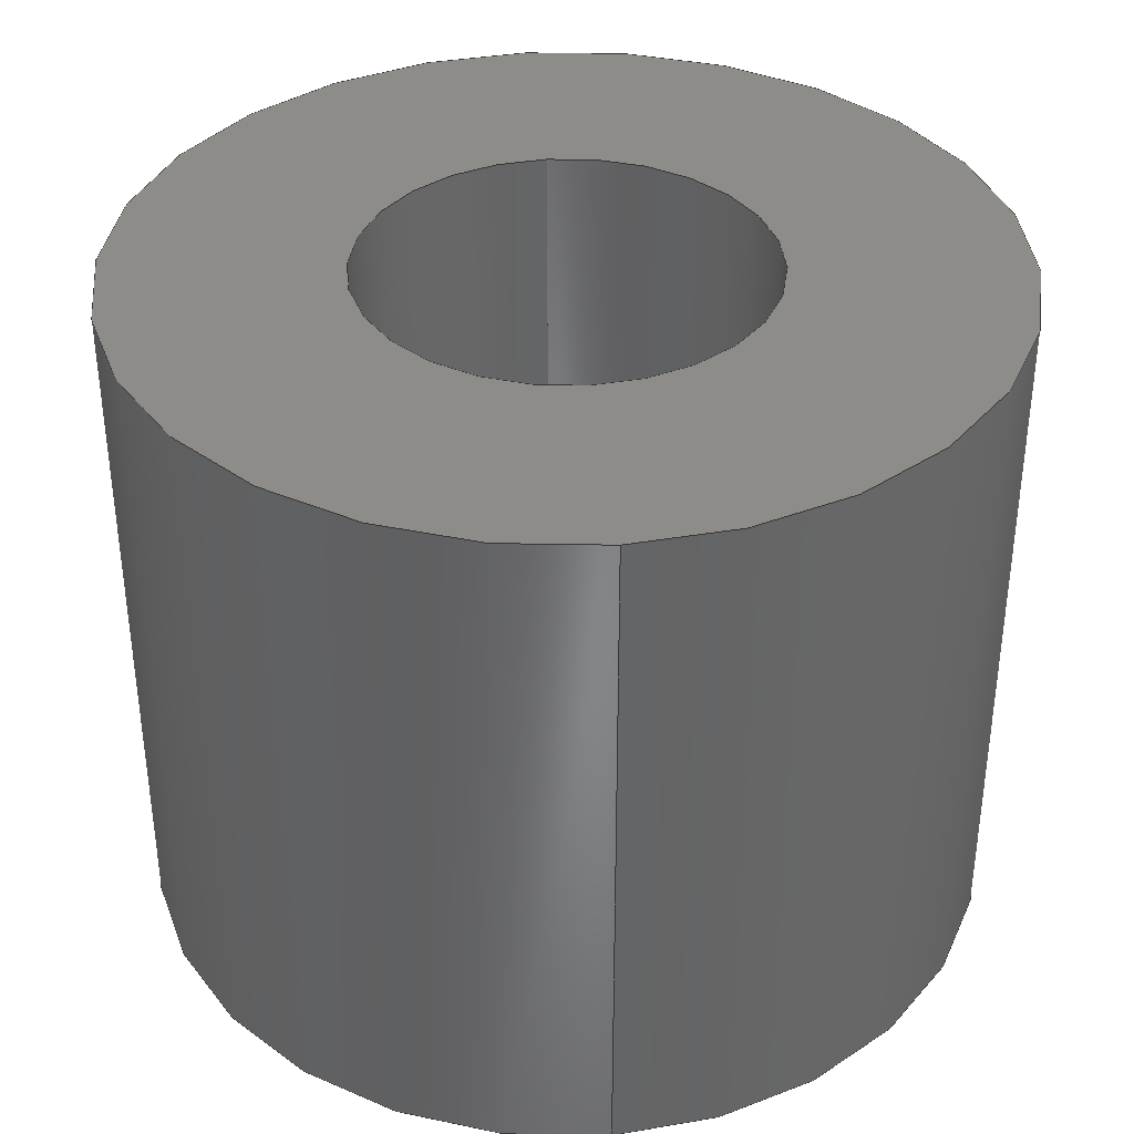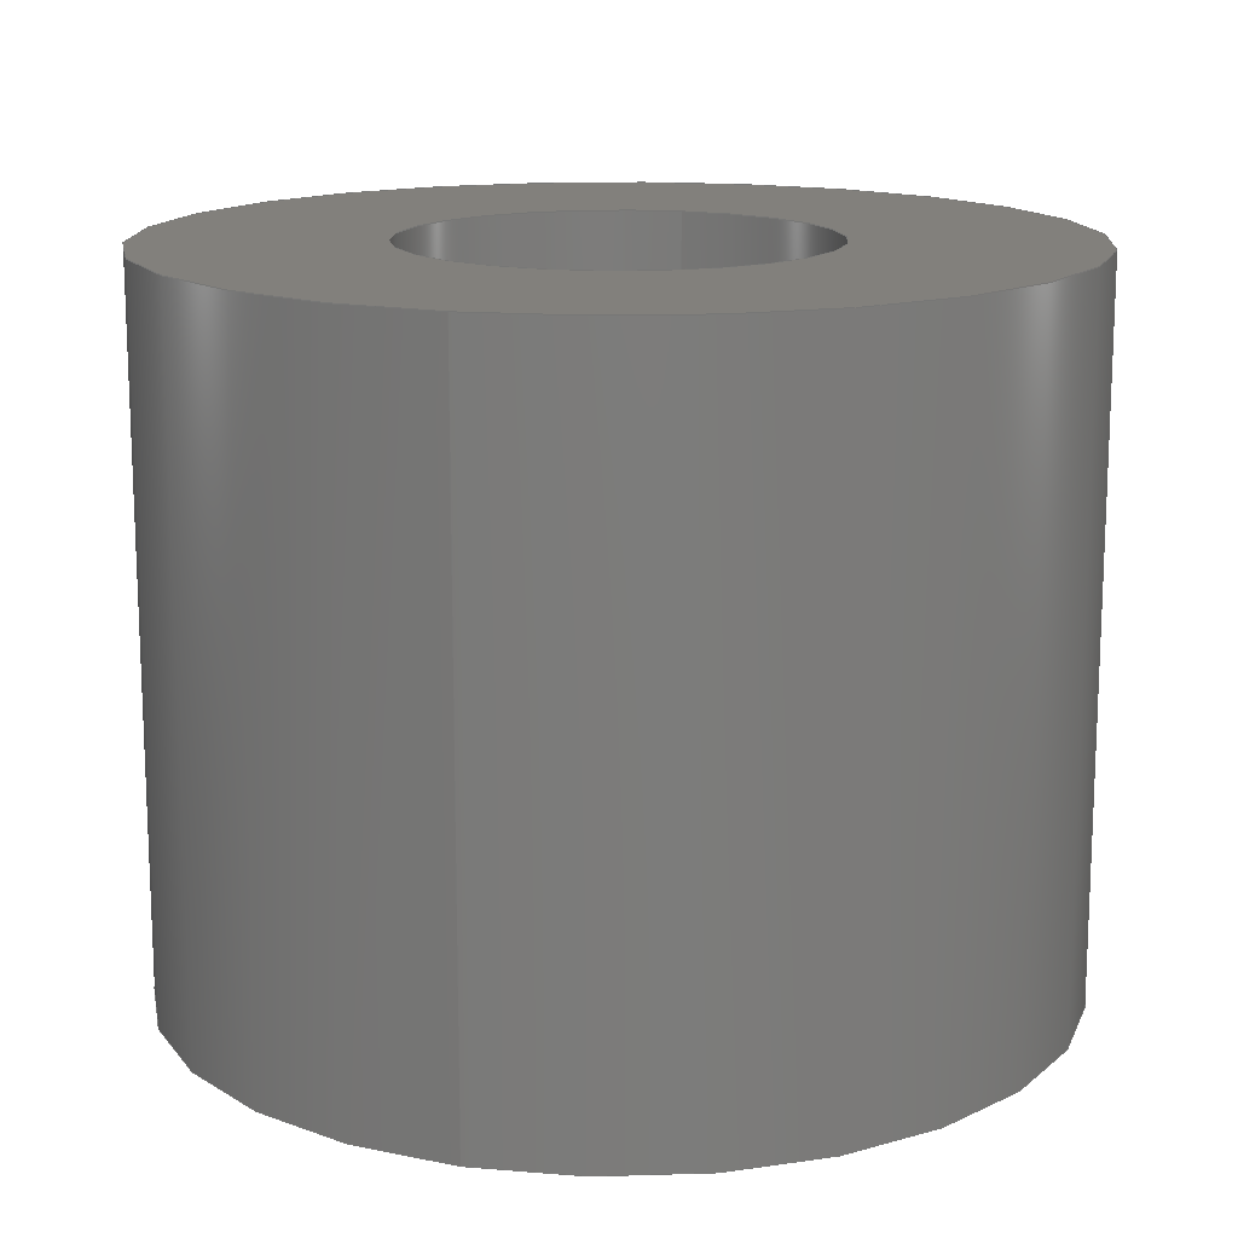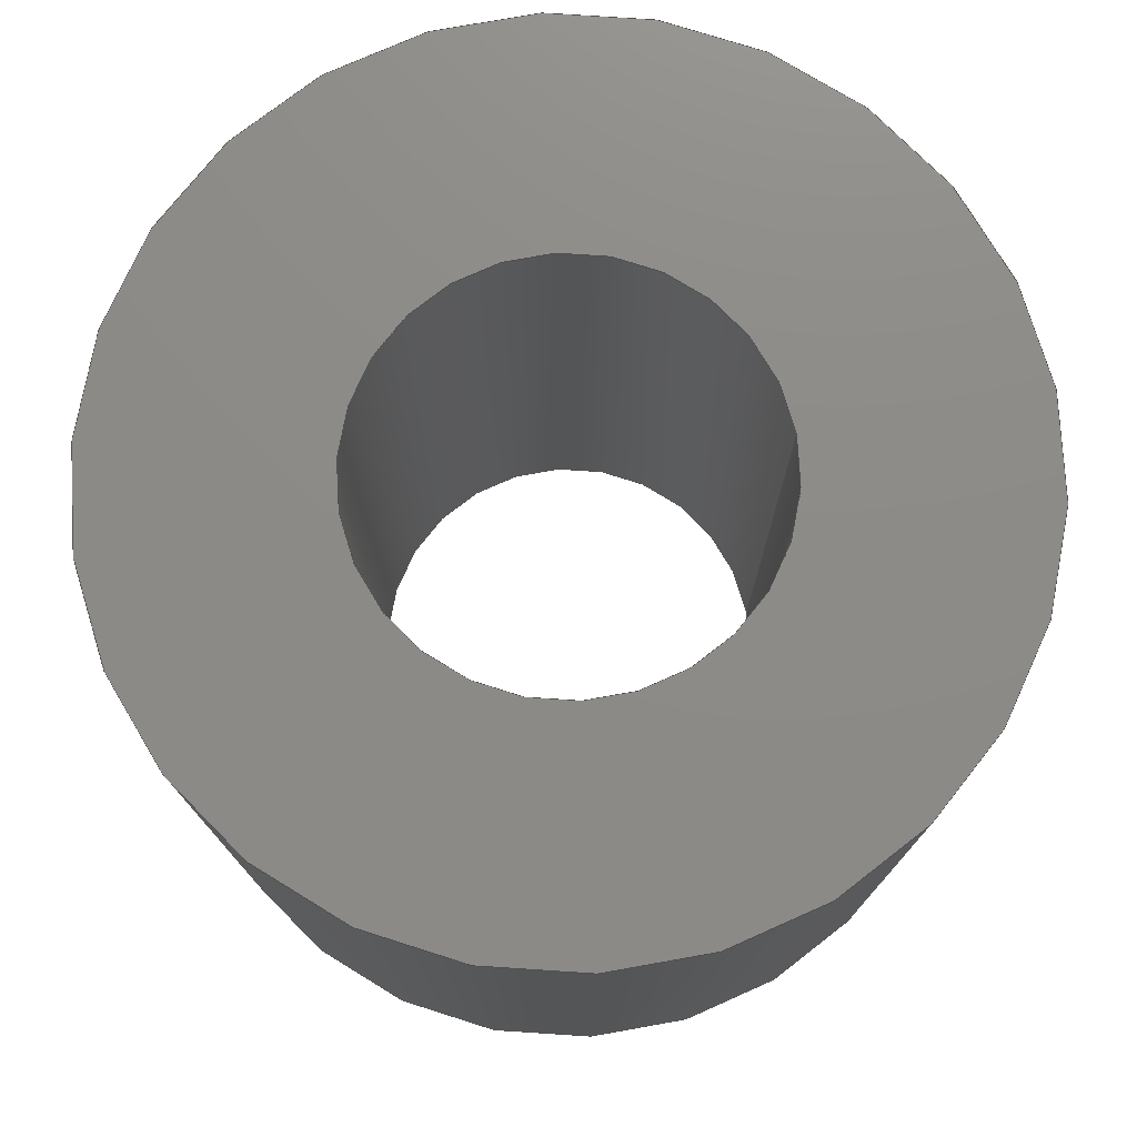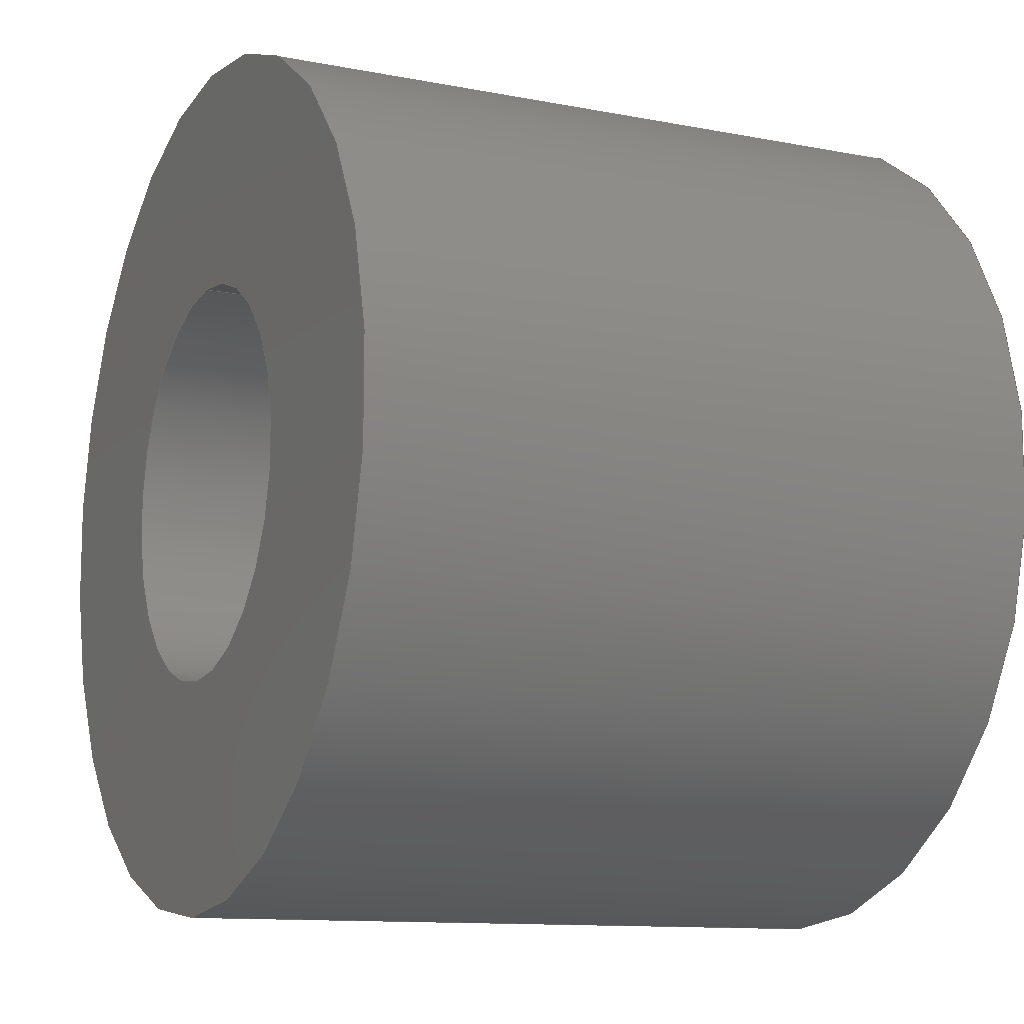
<metadata>
{"format":"step","ext":"step","renderer":"f3d","projection":"perspective","resolution":1024,"background":"white","views":[{"elev":37.0,"azim":174.4,"up":"+Y"},{"elev":14.8,"azim":17.1,"up":"+Y"},{"elev":76.1,"azim":79.9,"up":"+Y"},{"elev":-11.4,"azim":64.5,"up":"+Z"}]}
</metadata>
<code>
ISO-10303-21;
DATA;
#1 = EDGE_CURVE ( 'NONE', #187, #162, #110, .T. ) ;
#2 = FACE_OUTER_BOUND ( 'NONE', #182, .T. ) ;
#3 = EDGE_LOOP ( 'NONE', ( #106, #205, #135, #123 ) ) ;
#4 = DIRECTION ( 'NONE',  ( -0, -1, -0 ) ) ;
#5 = CARTESIAN_POINT ( 'NONE',  ( 0, 0, -1.75 ) ) ;
#6 = ORIENTED_EDGE ( 'NONE', *, *, #159, .F. ) ;
#7 = SURFACE_STYLE_USAGE ( .BOTH. , #113 ) ;
#8 =( LENGTH_UNIT ( ) NAMED_UNIT ( * ) SI_UNIT ( .MILLI., .METRE. ) );
#9 = ADVANCED_FACE ( 'NONE', ( #193 ), #141, .T. ) ;
#10 = ADVANCED_BREP_SHAPE_REPRESENTATION ( '6mm_spacer', ( #52, #92 ), #64 ) ;
#11 = ORIENTED_EDGE ( 'NONE', *, *, #62, .T. ) ;
#12 = CARTESIAN_POINT ( 'NONE',  ( 0, 6, 0 ) ) ;
#13 = EDGE_CURVE ( 'NONE', #89, #210, #68, .T. ) ;
#14 = DIRECTION ( 'NONE',  ( 0, 1, 0 ) ) ;
#15 = CARTESIAN_POINT ( 'NONE',  ( 0, 6, 0 ) ) ;
#16 =( GEOMETRIC_REPRESENTATION_CONTEXT ( 3 ) GLOBAL_UNCERTAINTY_ASSIGNED_CONTEXT ( ( #202 ) ) GLOBAL_UNIT_ASSIGNED_CONTEXT ( ( #151, #153, #73 ) ) REPRESENTATION_CONTEXT ( 'NONE', 'WORKASPACE' ) );
#17 = DIRECTION ( 'NONE',  ( 0, -0, 1 ) ) ;
#18 = CARTESIAN_POINT ( 'NONE',  ( 0, 6, 0 ) ) ;
#19 = EDGE_CURVE ( 'NONE', #42, #187, #150, .T. ) ;
#20 = ORIENTED_EDGE ( 'NONE', *, *, #170, .T. ) ;
#21 = EDGE_CURVE ( 'NONE', #162, #187, #91, .T. ) ;
#22 = PRESENTATION_STYLE_ASSIGNMENT (( #37 ) ) ;
#23 = EDGE_LOOP ( 'NONE', ( #154, #20, #63, #168 ) ) ;
#24 = ORIENTED_EDGE ( 'NONE', *, *, #13, .F. ) ;
#25 = CARTESIAN_POINT ( 'NONE',  ( 4.592e-16, 0, 3.75 ) ) ;
#26 = DIRECTION ( 'NONE',  ( 0, 0, 1 ) ) ;
#27 = AXIS2_PLACEMENT_3D ( 'NONE', #45, #44, #26 ) ;
#28 = APPLICATION_CONTEXT ( 'automotive_design' ) ;
#29 = VECTOR ( 'NONE', #4, 1000 ) ;
#30 = ORIENTED_EDGE ( 'NONE', *, *, #87, .T. ) ;
#31 = DIRECTION ( 'NONE',  ( -0, -1, -0 ) ) ;
#32 = DIRECTION ( 'NONE',  ( 0, 1, 0 ) ) ;
#33 = VECTOR ( 'NONE', #31, 1000 ) ;
#34 = VECTOR ( 'NONE', #181, 1000 ) ;
#35 = AXIS2_PLACEMENT_3D ( 'NONE', #176, #175, #206 ) ;
#36 = DIRECTION ( 'NONE',  ( 0, 0, 1 ) ) ;
#37 = SURFACE_STYLE_USAGE ( .BOTH. , #93 ) ;
#38 = CARTESIAN_POINT ( 'NONE',  ( 0, 0, 0 ) ) ;
#39 = EDGE_CURVE ( 'NONE', #42, #203, #122, .T. ) ;
#40 = AXIS2_PLACEMENT_3D ( 'NONE', #12, #209, #197 ) ;
#41 = PRODUCT_DEFINITION_SHAPE ( 'NONE', 'NONE',  #70 ) ;
#42 = VERTEX_POINT ( 'NONE', #117 ) ;
#43 = ORIENTED_EDGE ( 'NONE', *, *, #159, .T. ) ;
#44 = DIRECTION ( 'NONE',  ( 0, 1, 0 ) ) ;
#45 = CARTESIAN_POINT ( 'NONE',  ( 0, 0, 0 ) ) ;
#46 = ADVANCED_FACE ( 'NONE', ( #127, #157 ), #88, .F. ) ;
#47 =( NAMED_UNIT ( * ) SI_UNIT ( $, .STERADIAN. ) SOLID_ANGLE_UNIT ( ) );
#48 =( LENGTH_UNIT ( ) NAMED_UNIT ( * ) SI_UNIT ( .MILLI., .METRE. ) );
#49 = CYLINDRICAL_SURFACE ( 'NONE', #83, 1.75 ) ;
#50 =( NAMED_UNIT ( * ) PLANE_ANGLE_UNIT ( ) SI_UNIT ( $, .RADIAN. ) );
#51 = CIRCLE ( 'NONE', #60, 3.75 ) ;
#52 = MANIFOLD_SOLID_BREP ( 'Boss-Extrude1', #59 ) ;
#53 = ORIENTED_EDGE ( 'NONE', *, *, #39, .F. ) ;
#54 = DIRECTION ( 'NONE',  ( 0, 0, -1 ) ) ;
#55 = PRESENTATION_LAYER_ASSIGNMENT (  '', '', ( #95 ) ) ;
#56 = DIRECTION ( 'NONE',  ( 0, 1, 0 ) ) ;
#57 = DIRECTION ( 'NONE',  ( -0, -1, -0 ) ) ;
#58 = UNCERTAINTY_MEASURE_WITH_UNIT (LENGTH_MEASURE( 1e-05 ), #8, 'distance_accuracy_value', 'NONE');
#59 = CLOSED_SHELL ( 'NONE', ( #179, #9, #146, #46, #139, #81 ) ) ;
#60 = AXIS2_PLACEMENT_3D ( 'NONE', #188, #82, #98 ) ;
#61 = ORIENTED_EDGE ( 'NONE', *, *, #87, .F. ) ;
#62 = EDGE_CURVE ( 'NONE', #210, #109, #96, .T. ) ;
#63 = ORIENTED_EDGE ( 'NONE', *, *, #1, .F. ) ;
#64 =( GEOMETRIC_REPRESENTATION_CONTEXT ( 3 ) GLOBAL_UNCERTAINTY_ASSIGNED_CONTEXT ( ( #58 ) ) GLOBAL_UNIT_ASSIGNED_CONTEXT ( ( #8, #140, #47 ) ) REPRESENTATION_CONTEXT ( 'NONE', 'WORKASPACE' ) );
#65 = DIRECTION ( 'NONE',  ( 0, 1, 0 ) ) ;
#66 = DIRECTION ( 'NONE',  ( -0, -1, -0 ) ) ;
#67 = VECTOR ( 'NONE', #79, 1000 ) ;
#68 = LINE ( 'NONE', #194, #34 ) ;
#69 = DIRECTION ( 'NONE',  ( 0, 0, 1 ) ) ;
#70 = PRODUCT_DEFINITION ( 'UNKNOWN', '', #107, #147 ) ;
#71 = DIRECTION ( 'NONE',  ( 0, 0, -1 ) ) ;
#72 = FILL_AREA_STYLE ('',( #149 ) ) ;
#73 =( NAMED_UNIT ( * ) SI_UNIT ( $, .STERADIAN. ) SOLID_ANGLE_UNIT ( ) );
#74 = FACE_OUTER_BOUND ( 'NONE', #171, .T. ) ;
#75 = ORIENTED_EDGE ( 'NONE', *, *, #214, .F. ) ;
#76 = SHAPE_DEFINITION_REPRESENTATION ( #41, #10 ) ;
#77 = EDGE_LOOP ( 'NONE', ( #6, #99 ) ) ;
#78 = SURFACE_STYLE_FILL_AREA ( #207 ) ;
#79 = DIRECTION ( 'NONE',  ( -0, -1, -0 ) ) ;
#80 = EDGE_LOOP ( 'NONE', ( #196, #155 ) ) ;
#81 = ADVANCED_FACE ( 'NONE', ( #185 ), #49, .F. ) ;
#82 = DIRECTION ( 'NONE',  ( 0, 1, 0 ) ) ;
#83 = AXIS2_PLACEMENT_3D ( 'NONE', #184, #57, #54 ) ;
#84 = CARTESIAN_POINT ( 'NONE',  ( 2.143e-16, 0, 1.75 ) ) ;
#85 = COLOUR_RGB ( '',1, 1, 1 ) ;
#86 = APPLICATION_PROTOCOL_DEFINITION ( 'draft international standard', 'automotive_design', 1998, #28 ) ;
#87 = EDGE_CURVE ( 'NONE', #102, #89, #173, .T. ) ;
#88 = PLANE ( 'NONE',  #174 ) ;
#89 = VERTEX_POINT ( 'NONE', #200 ) ;
#90 = CARTESIAN_POINT ( 'NONE',  ( 0, 0, 0 ) ) ;
#91 = CIRCLE ( 'NONE', #198, 1.75 ) ;
#92 = AXIS2_PLACEMENT_3D ( 'NONE', #138, #180, #166 ) ;
#93 = SURFACE_SIDE_STYLE ('',( #115 ) ) ;
#94 = LINE ( 'NONE', #164, #67 ) ;
#95 = STYLED_ITEM ( 'NONE', ( #195 ), #10 ) ;
#96 = CIRCLE ( 'NONE', #189, 3.75 ) ;
#97 = CARTESIAN_POINT ( 'NONE',  ( 0, 6, -3.75 ) ) ;
#98 = DIRECTION ( 'NONE',  ( 0, 0, 1 ) ) ;
#99 = ORIENTED_EDGE ( 'NONE', *, *, #62, .F. ) ;
#100 = AXIS2_PLACEMENT_3D ( 'NONE', #90, #32, #69 ) ;
#101 = CARTESIAN_POINT ( 'NONE',  ( 0, 0, 0 ) ) ;
#102 = VERTEX_POINT ( 'NONE', #103 ) ;
#103 = CARTESIAN_POINT ( 'NONE',  ( 0, 6, -3.75 ) ) ;
#104 = CARTESIAN_POINT ( 'NONE',  ( 0, 0, 0 ) ) ;
#105 = COLOUR_RGB ( '',1, 1, 1 ) ;
#106 = ORIENTED_EDGE ( 'NONE', *, *, #170, .F. ) ;
#107 = PRODUCT_DEFINITION_FORMATION_WITH_SPECIFIED_SOURCE ( 'ANY', '', #136, .NOT_KNOWN. ) ;
#108 = CIRCLE ( 'NONE', #192, 1.75 ) ;
#109 = VERTEX_POINT ( 'NONE', #212 ) ;
#110 = CIRCLE ( 'NONE', #100, 1.75 ) ;
#111 = DIRECTION ( 'NONE',  ( 0, 0, -1 ) ) ;
#112 = AXIS2_PLACEMENT_3D ( 'NONE', #18, #132, #199 ) ;
#113 = SURFACE_SIDE_STYLE ('',( #78 ) ) ;
#114 = CARTESIAN_POINT ( 'NONE',  ( 0, 6, 0 ) ) ;
#115 = SURFACE_STYLE_FILL_AREA ( #72 ) ;
#116 = ORIENTED_EDGE ( 'NONE', *, *, #204, .F. ) ;
#117 = CARTESIAN_POINT ( 'NONE',  ( 0, 6, -1.75 ) ) ;
#118 = EDGE_LOOP ( 'NONE', ( #53, #186 ) ) ;
#119 = DIRECTION ( 'NONE',  ( 0, 0, 1 ) ) ;
#120 = CIRCLE ( 'NONE', #27, 3.75 ) ;
#121 = CARTESIAN_POINT ( 'NONE',  ( 0, 6, 0 ) ) ;
#122 = CIRCLE ( 'NONE', #148, 1.75 ) ;
#123 = ORIENTED_EDGE ( 'NONE', *, *, #21, .F. ) ;
#124 = UNCERTAINTY_MEASURE_WITH_UNIT (LENGTH_MEASURE( 1e-05 ), #48, 'distance_accuracy_value', 'NONE');
#125 = CYLINDRICAL_SURFACE ( 'NONE', #178, 3.75 ) ;
#126 = LINE ( 'NONE', #97, #29 ) ;
#127 = FACE_OUTER_BOUND ( 'NONE', #77, .T. ) ;
#128 = PRODUCT_RELATED_PRODUCT_CATEGORY ( 'part', '', ( #136 ) ) ;
#129 = CARTESIAN_POINT ( 'NONE',  ( 0, 6, -1.75 ) ) ;
#130 = DIRECTION ( 'NONE',  ( 0, 0, 1 ) ) ;
#131 = DIRECTION ( 'NONE',  ( 0, 1, 0 ) ) ;
#132 = DIRECTION ( 'NONE',  ( 0, 1, 0 ) ) ;
#133 = FACE_OUTER_BOUND ( 'NONE', #23, .T. ) ;
#134 = EDGE_LOOP ( 'NONE', ( #116, #190, #11, #75 ) ) ;
#135 = ORIENTED_EDGE ( 'NONE', *, *, #19, .T. ) ;
#136 = PRODUCT ( '6mm_spacer', '6mm_spacer', '', ( #177 ) ) ;
#137 = PLANE ( 'NONE',  #35 ) ;
#138 = CARTESIAN_POINT ( 'NONE',  ( 0, 0, 0 ) ) ;
#139 = ADVANCED_FACE ( 'NONE', ( #2 ), #125, .T. ) ;
#140 =( NAMED_UNIT ( * ) PLANE_ANGLE_UNIT ( ) SI_UNIT ( $, .RADIAN. ) );
#141 = CYLINDRICAL_SURFACE ( 'NONE', #40, 3.75 ) ;
#142 = AXIS2_PLACEMENT_3D ( 'NONE', #121, #66, #111 ) ;
#143 = CARTESIAN_POINT ( 'NONE',  ( 2.143e-16, 6, 1.75 ) ) ;
#144 = FILL_AREA_STYLE_COLOUR ( '', #85 ) ;
#145 = CYLINDRICAL_SURFACE ( 'NONE', #142, 1.75 ) ;
#146 = ADVANCED_FACE ( 'NONE', ( #74, #213 ), #137, .T. ) ;
#147 = PRODUCT_DEFINITION_CONTEXT ( 'detailed design', #191, 'design' ) ;
#148 = AXIS2_PLACEMENT_3D ( 'NONE', #211, #131, #130 ) ;
#149 = FILL_AREA_STYLE_COLOUR ( '', #105 ) ;
#150 = LINE ( 'NONE', #129, #33 ) ;
#151 =( LENGTH_UNIT ( ) NAMED_UNIT ( * ) SI_UNIT ( .MILLI., .METRE. ) );
#152 = DIRECTION ( 'NONE',  ( 0, 1, 0 ) ) ;
#153 =( NAMED_UNIT ( * ) PLANE_ANGLE_UNIT ( ) SI_UNIT ( $, .RADIAN. ) );
#154 = ORIENTED_EDGE ( 'NONE', *, *, #39, .T. ) ;
#155 = ORIENTED_EDGE ( 'NONE', *, *, #21, .T. ) ;
#156 = MECHANICAL_DESIGN_GEOMETRIC_PRESENTATION_REPRESENTATION (  '', ( #95 ), #208 ) ;
#157 = FACE_BOUND ( 'NONE', #80, .T. ) ;
#158 = ORIENTED_EDGE ( 'NONE', *, *, #204, .T. ) ;
#159 = EDGE_CURVE ( 'NONE', #109, #210, #120, .T. ) ;
#160 = DIRECTION ( 'NONE',  ( 0, 0, 1 ) ) ;
#161 = STYLED_ITEM ( 'NONE', ( #22 ), #52 ) ;
#162 = VERTEX_POINT ( 'NONE', #84 ) ;
#163 =( NAMED_UNIT ( * ) SI_UNIT ( $, .STERADIAN. ) SOLID_ANGLE_UNIT ( ) );
#164 = CARTESIAN_POINT ( 'NONE',  ( 2.143e-16, 6, 1.75 ) ) ;
#165 = APPLICATION_PROTOCOL_DEFINITION ( 'draft international standard', 'automotive_design', 1998, #191 ) ;
#166 = DIRECTION ( 'NONE',  ( 1, 0, 0 ) ) ;
#167 = EDGE_CURVE ( 'NONE', #203, #42, #108, .T. ) ;
#168 = ORIENTED_EDGE ( 'NONE', *, *, #19, .F. ) ;
#169 = DIRECTION ( 'NONE',  ( -0, -1, -0 ) ) ;
#170 = EDGE_CURVE ( 'NONE', #203, #162, #94, .T. ) ;
#171 = EDGE_LOOP ( 'NONE', ( #30, #158 ) ) ;
#172 = PRESENTATION_LAYER_ASSIGNMENT (  '', '', ( #161 ) ) ;
#173 = CIRCLE ( 'NONE', #112, 3.75 ) ;
#174 = AXIS2_PLACEMENT_3D ( 'NONE', #104, #152, #17 ) ;
#175 = DIRECTION ( 'NONE',  ( 0, 1, 0 ) ) ;
#176 = CARTESIAN_POINT ( 'NONE',  ( 0, 6, 0 ) ) ;
#177 = PRODUCT_CONTEXT ( 'NONE', #28, 'mechanical' ) ;
#178 = AXIS2_PLACEMENT_3D ( 'NONE', #15, #169, #71 ) ;
#179 = ADVANCED_FACE ( 'NONE', ( #133 ), #145, .F. ) ;
#180 = DIRECTION ( 'NONE',  ( 0, 0, 1 ) ) ;
#181 = DIRECTION ( 'NONE',  ( -0, -1, -0 ) ) ;
#182 = EDGE_LOOP ( 'NONE', ( #24, #61, #201, #43 ) ) ;
#183 = MECHANICAL_DESIGN_GEOMETRIC_PRESENTATION_REPRESENTATION (  '', ( #161 ), #16 ) ;
#184 = CARTESIAN_POINT ( 'NONE',  ( 0, 6, 0 ) ) ;
#185 = FACE_OUTER_BOUND ( 'NONE', #3, .T. ) ;
#186 = ORIENTED_EDGE ( 'NONE', *, *, #167, .F. ) ;
#187 = VERTEX_POINT ( 'NONE', #5 ) ;
#188 = CARTESIAN_POINT ( 'NONE',  ( 0, 6, 0 ) ) ;
#189 = AXIS2_PLACEMENT_3D ( 'NONE', #38, #56, #119 ) ;
#190 = ORIENTED_EDGE ( 'NONE', *, *, #13, .T. ) ;
#191 = APPLICATION_CONTEXT ( 'automotive_design' ) ;
#192 = AXIS2_PLACEMENT_3D ( 'NONE', #114, #65, #160 ) ;
#193 = FACE_OUTER_BOUND ( 'NONE', #134, .T. ) ;
#194 = CARTESIAN_POINT ( 'NONE',  ( 4.592e-16, 6, 3.75 ) ) ;
#195 = PRESENTATION_STYLE_ASSIGNMENT (( #7 ) ) ;
#196 = ORIENTED_EDGE ( 'NONE', *, *, #1, .T. ) ;
#197 = DIRECTION ( 'NONE',  ( 0, 0, -1 ) ) ;
#198 = AXIS2_PLACEMENT_3D ( 'NONE', #101, #14, #36 ) ;
#199 = DIRECTION ( 'NONE',  ( 0, 0, 1 ) ) ;
#200 = CARTESIAN_POINT ( 'NONE',  ( 4.592e-16, 6, 3.75 ) ) ;
#201 = ORIENTED_EDGE ( 'NONE', *, *, #214, .T. ) ;
#202 = UNCERTAINTY_MEASURE_WITH_UNIT (LENGTH_MEASURE( 1e-05 ), #151, 'distance_accuracy_value', 'NONE');
#203 = VERTEX_POINT ( 'NONE', #143 ) ;
#204 = EDGE_CURVE ( 'NONE', #89, #102, #51, .T. ) ;
#205 = ORIENTED_EDGE ( 'NONE', *, *, #167, .T. ) ;
#206 = DIRECTION ( 'NONE',  ( 0, -0, 1 ) ) ;
#207 = FILL_AREA_STYLE ('',( #144 ) ) ;
#208 =( GEOMETRIC_REPRESENTATION_CONTEXT ( 3 ) GLOBAL_UNCERTAINTY_ASSIGNED_CONTEXT ( ( #124 ) ) GLOBAL_UNIT_ASSIGNED_CONTEXT ( ( #48, #50, #163 ) ) REPRESENTATION_CONTEXT ( 'NONE', 'WORKASPACE' ) );
#209 = DIRECTION ( 'NONE',  ( -0, -1, -0 ) ) ;
#210 = VERTEX_POINT ( 'NONE', #25 ) ;
#211 = CARTESIAN_POINT ( 'NONE',  ( 0, 6, 0 ) ) ;
#212 = CARTESIAN_POINT ( 'NONE',  ( 0, 0, -3.75 ) ) ;
#213 = FACE_BOUND ( 'NONE', #118, .T. ) ;
#214 = EDGE_CURVE ( 'NONE', #102, #109, #126, .T. ) ;
ENDSEC;
END-ISO-10303-21;

</code>
